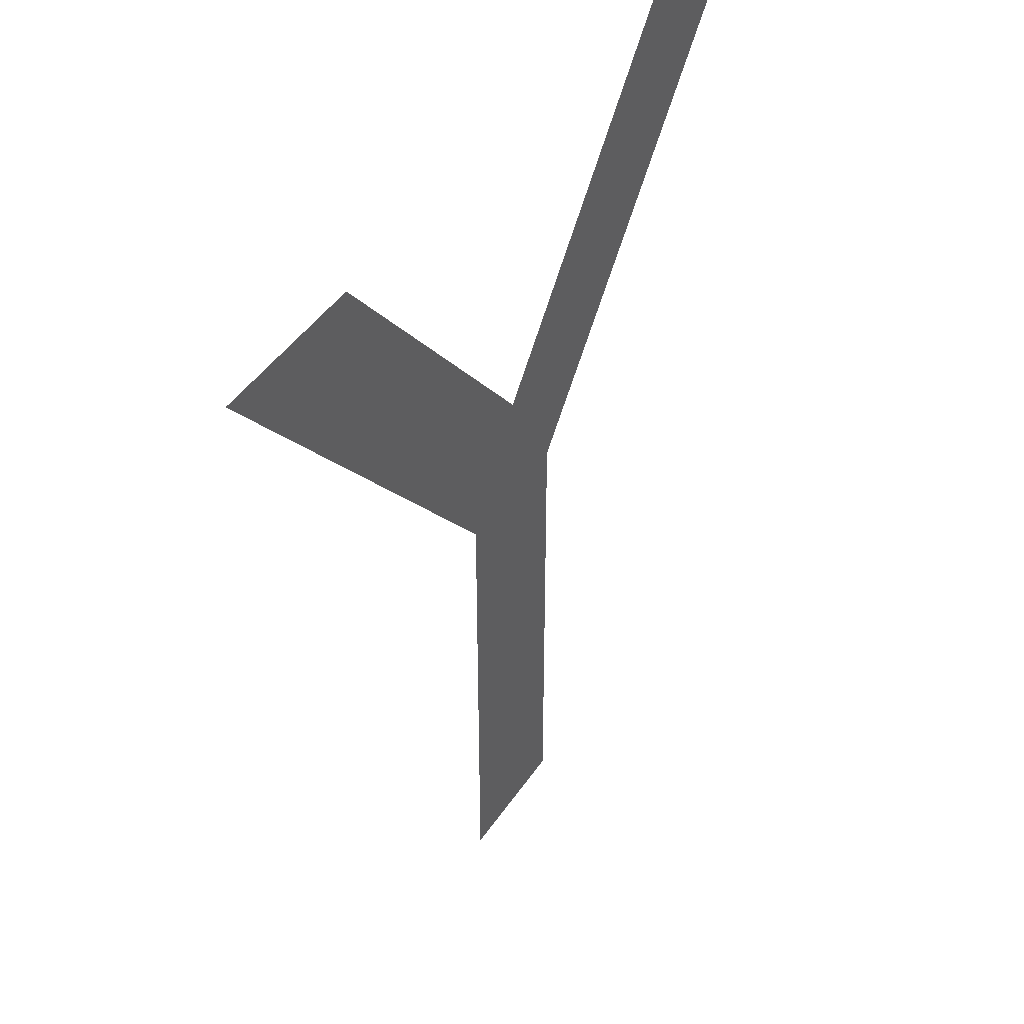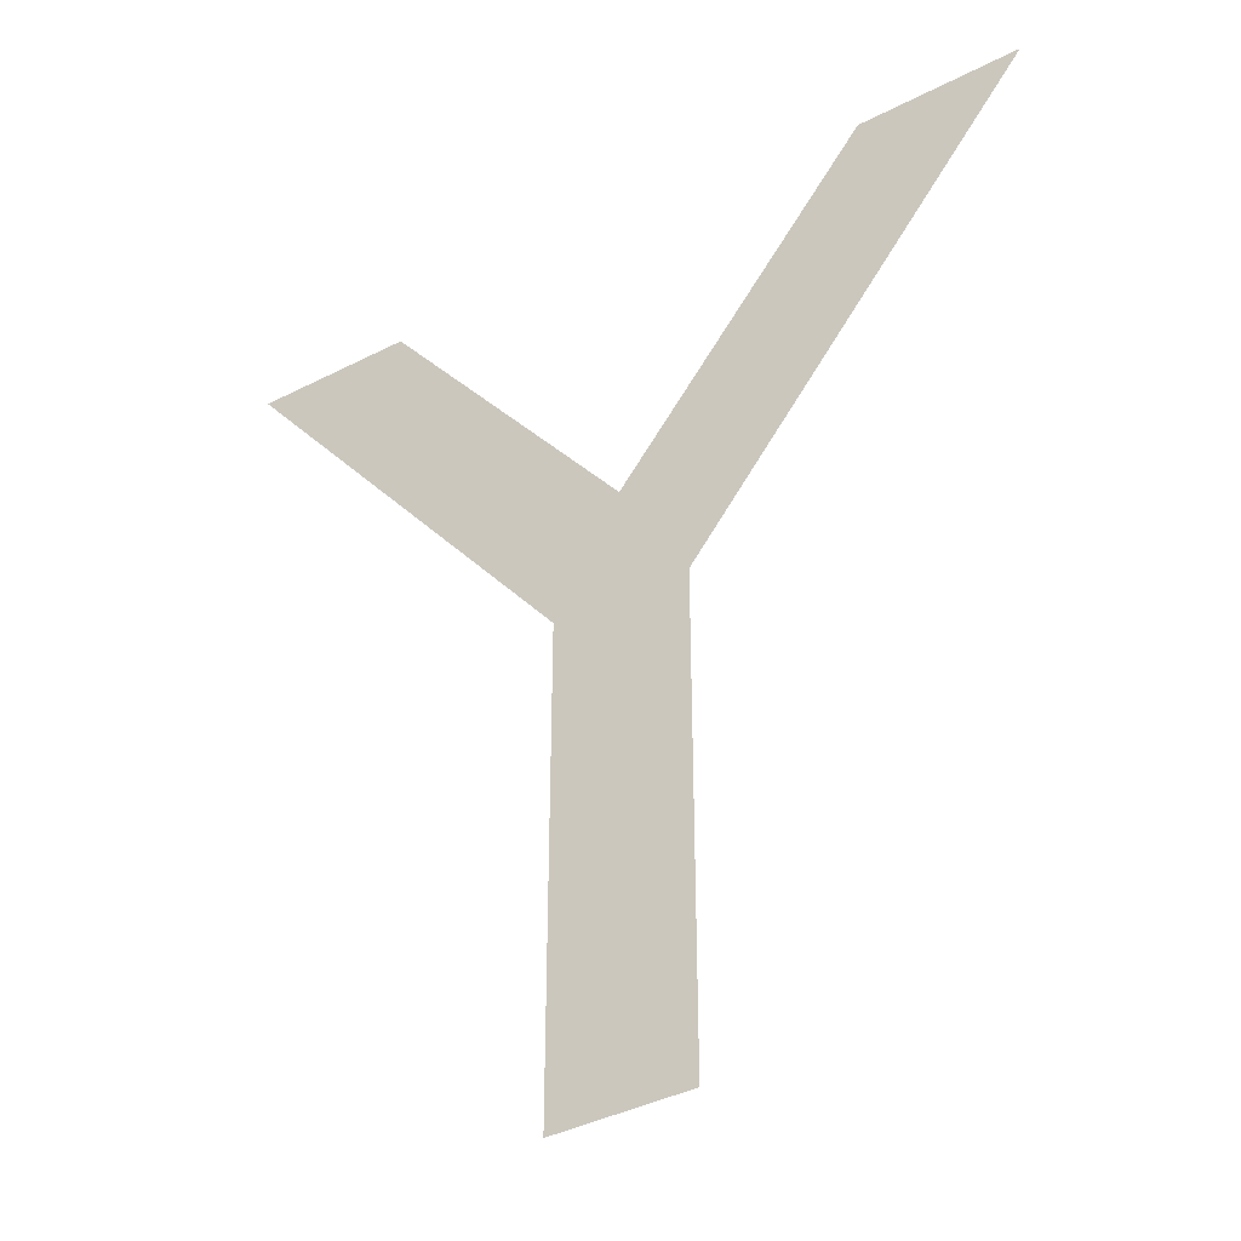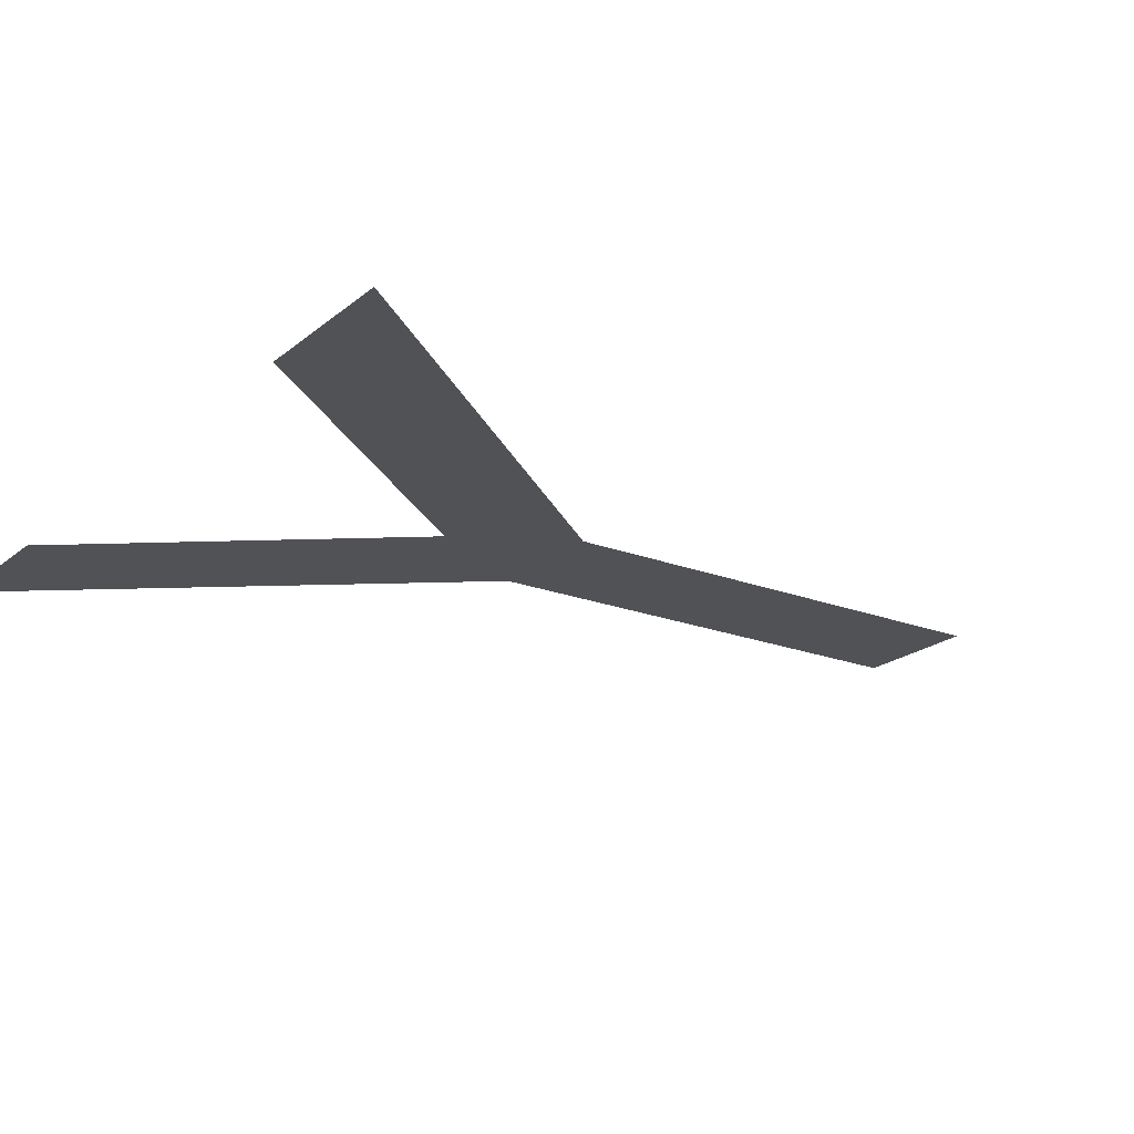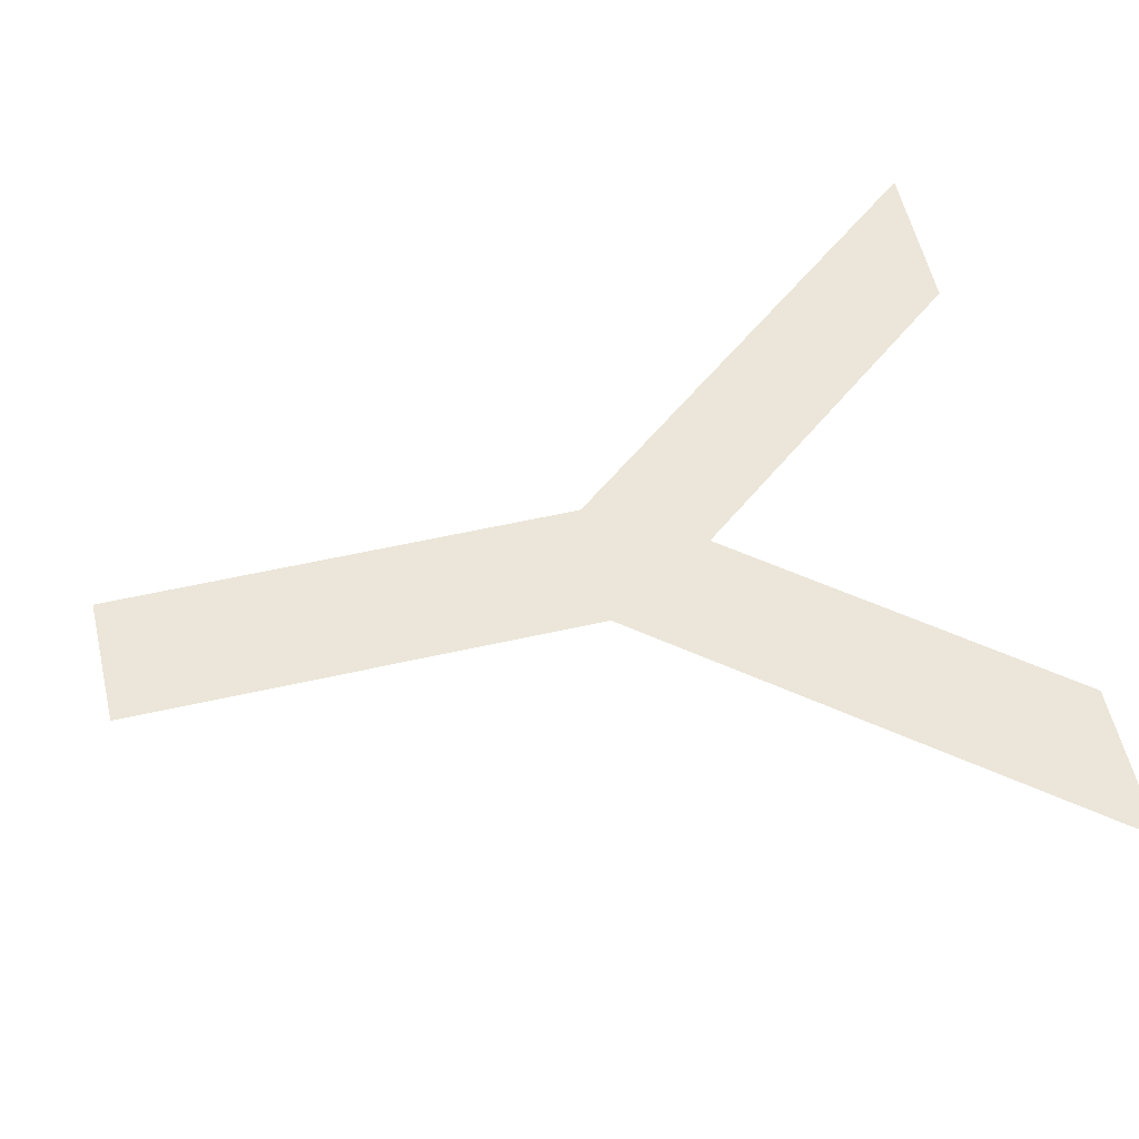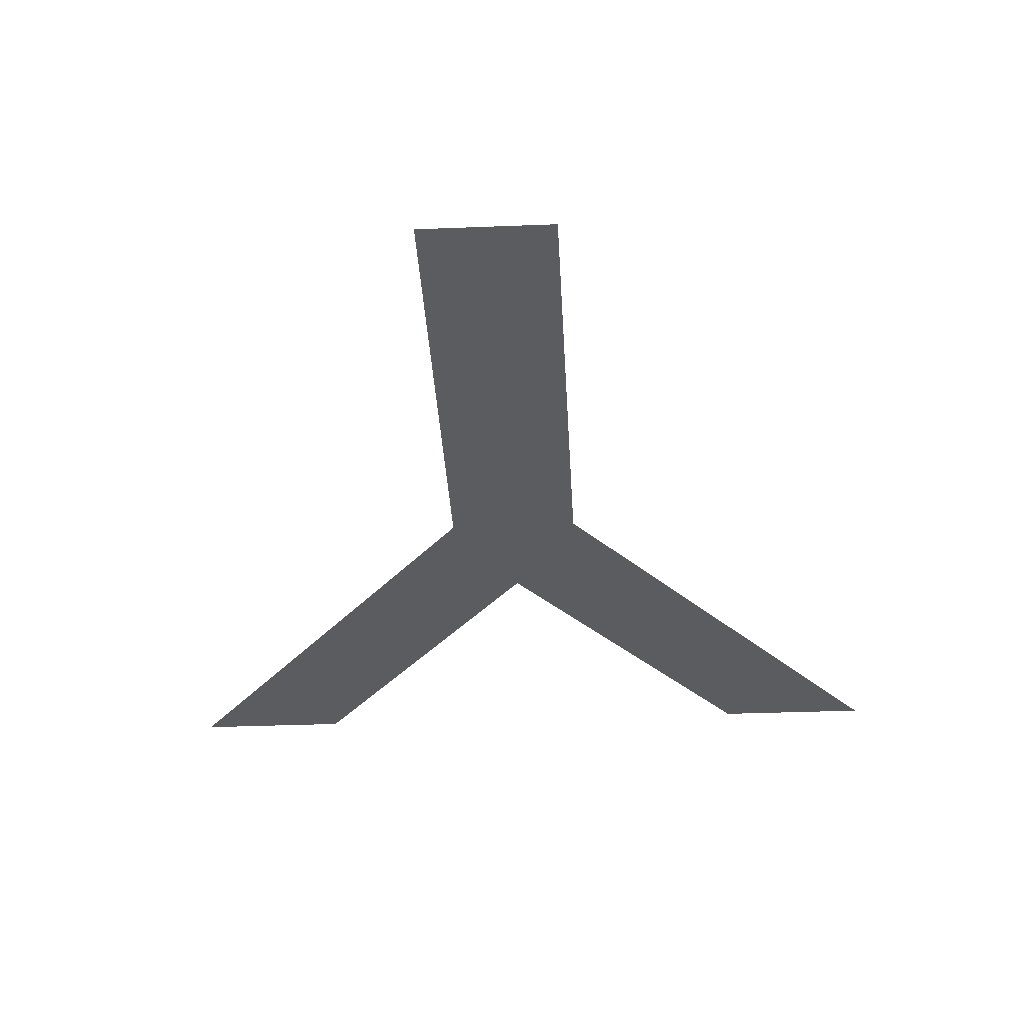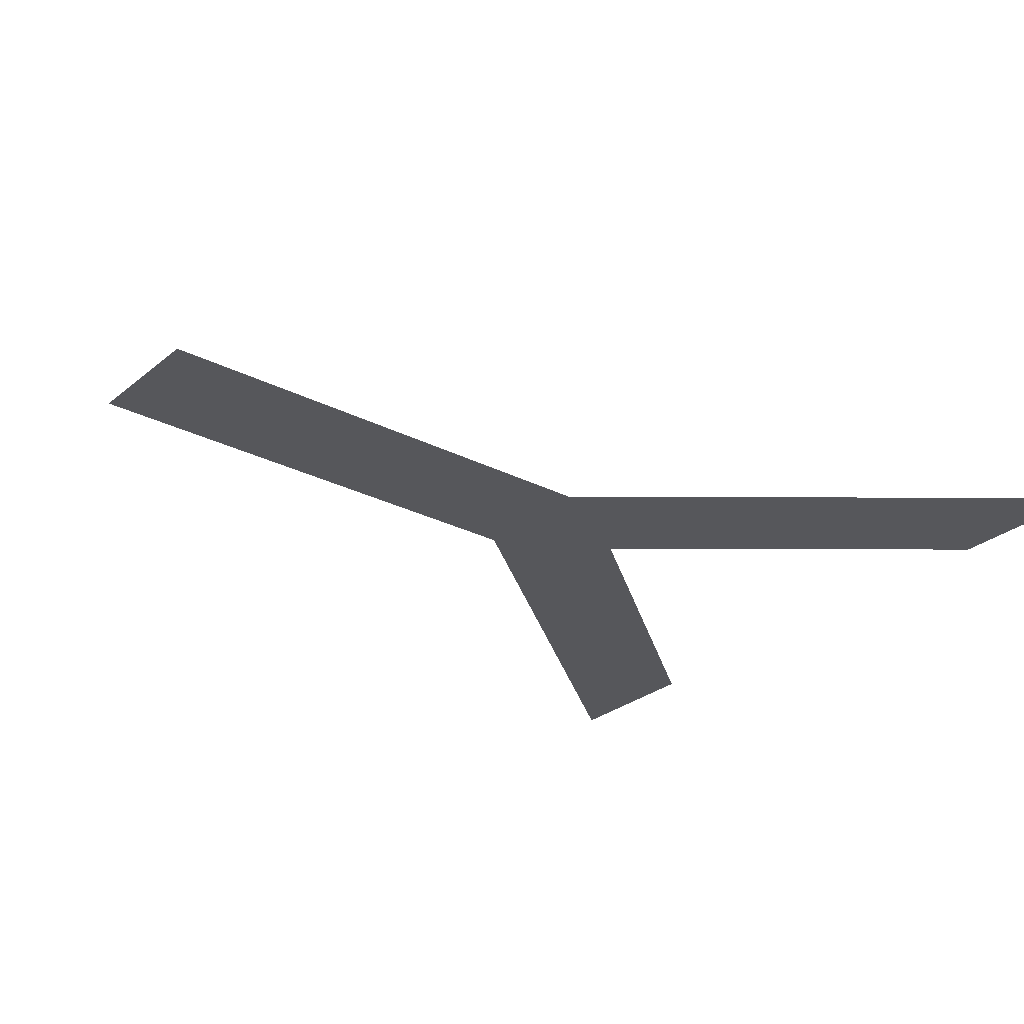
<metadata>
{"format":"obj","ext":"obj","renderer":"f3d","projection":"perspective","resolution":1024,"background":"white","views":[{"elev":45.2,"azim":121.9,"up":"+Y"},{"elev":-40.1,"azim":32.4,"up":"+Y"},{"elev":-20.7,"azim":-124.8,"up":"+Z"},{"elev":57.4,"azim":76.8,"up":"+Z"},{"elev":-34.7,"azim":3.0,"up":"+Z"},{"elev":-27.4,"azim":51.5,"up":"+Z"}]}
</metadata>
<code>
o Text
v 0.301 0.447 -0
v 0.118 0.682 -0
v 0 0.682 -0
v 0.253 0.361 -0
v 0.253 0 0
v 0.351 0 0
v 0.351 0.36 -0
v 0.604 0.682 -0
v 0.486 0.682 -0
f 4 2 3
f 4 1 2
f 1 8 9
f 1 7 8
f 4 7 1
f 5 7 4
f 5 6 7

</code>
